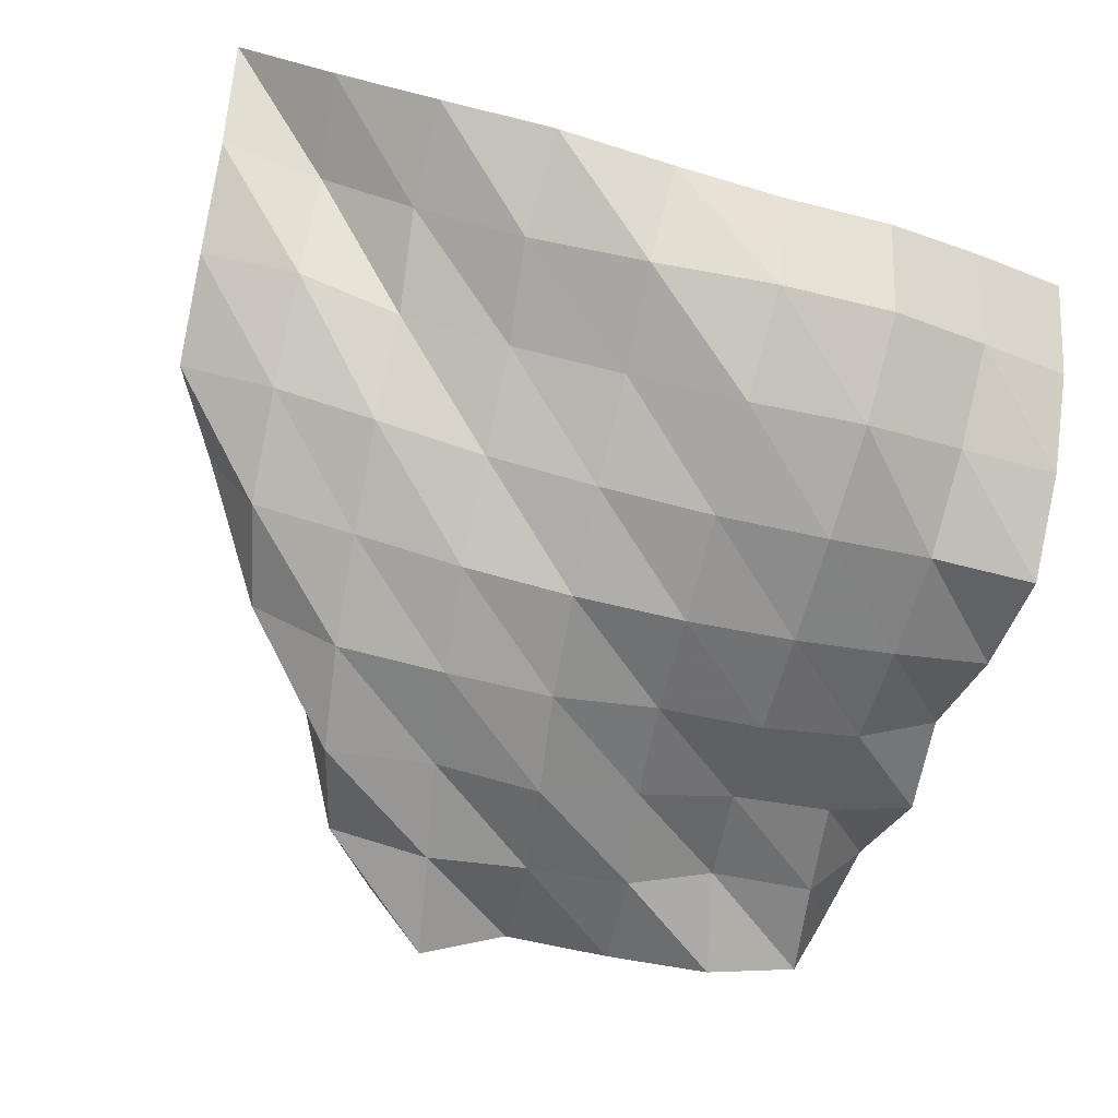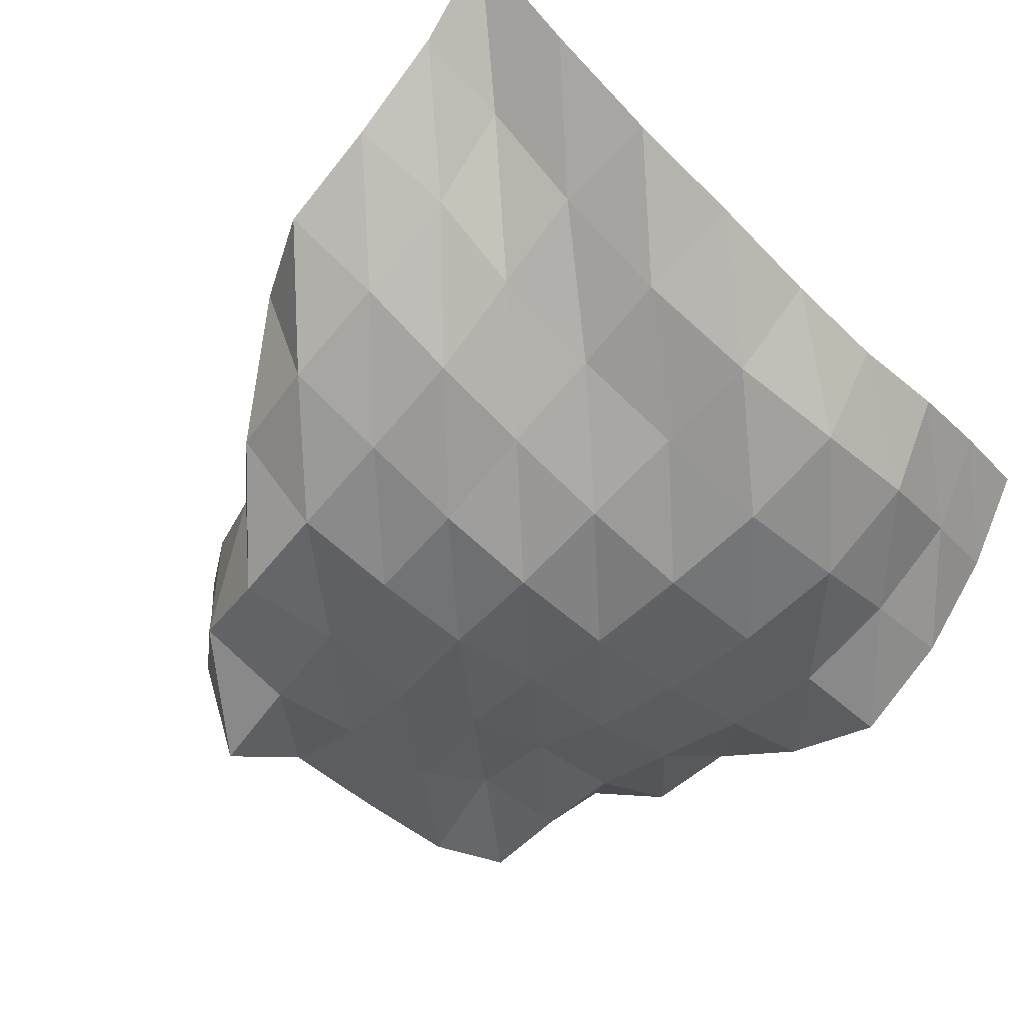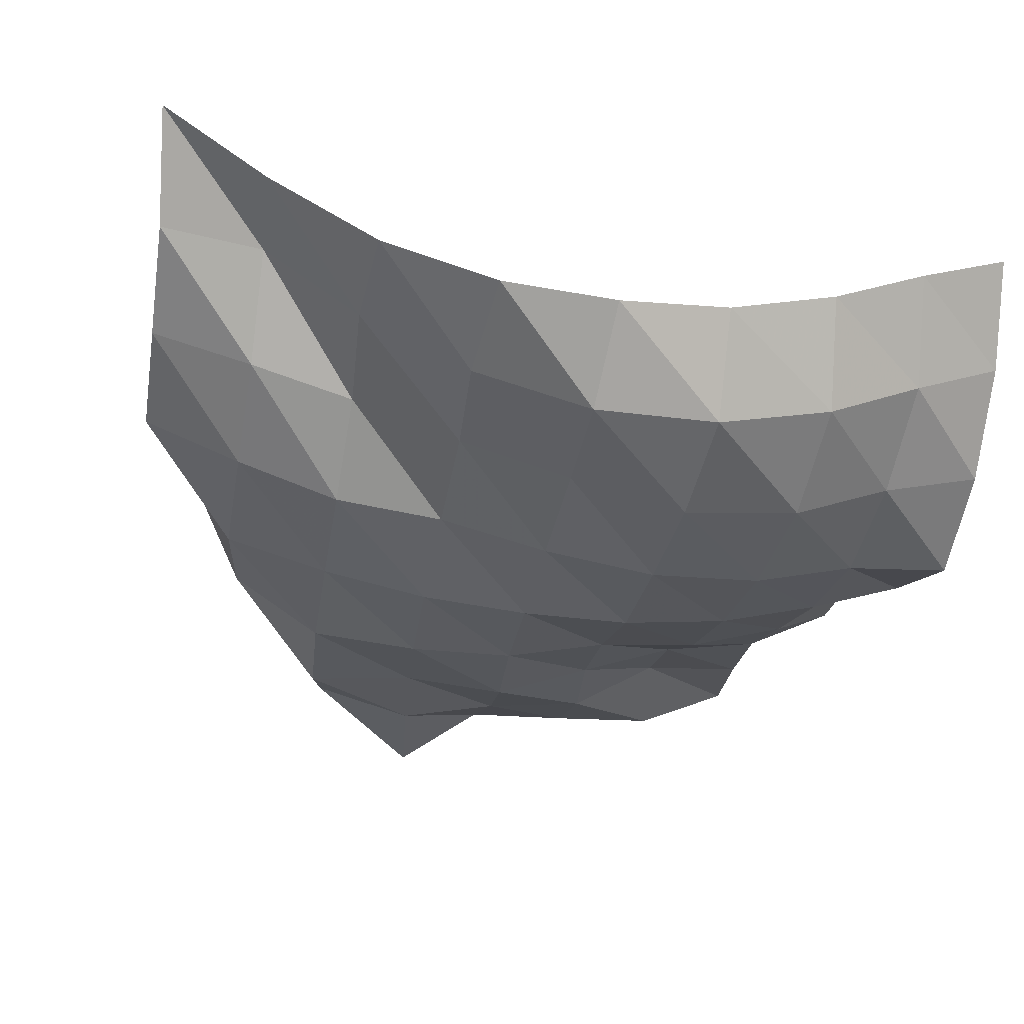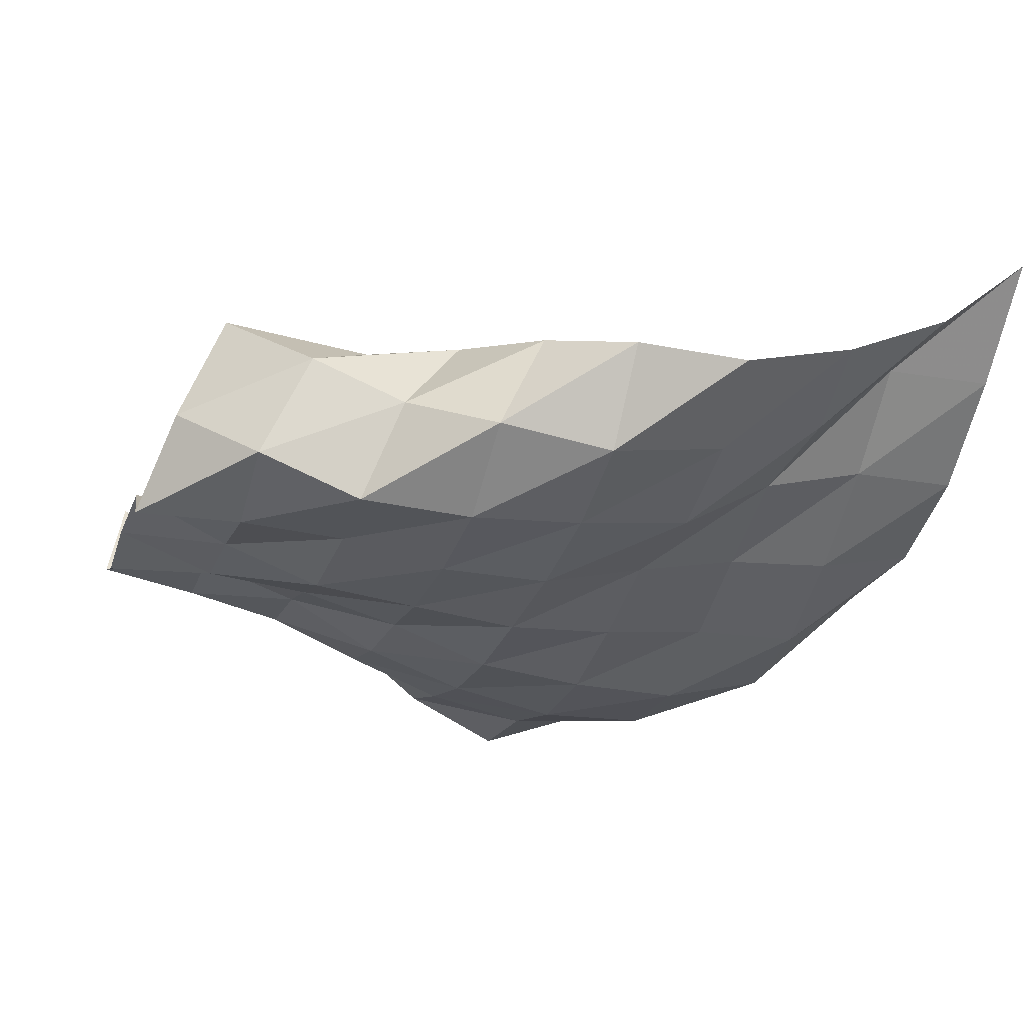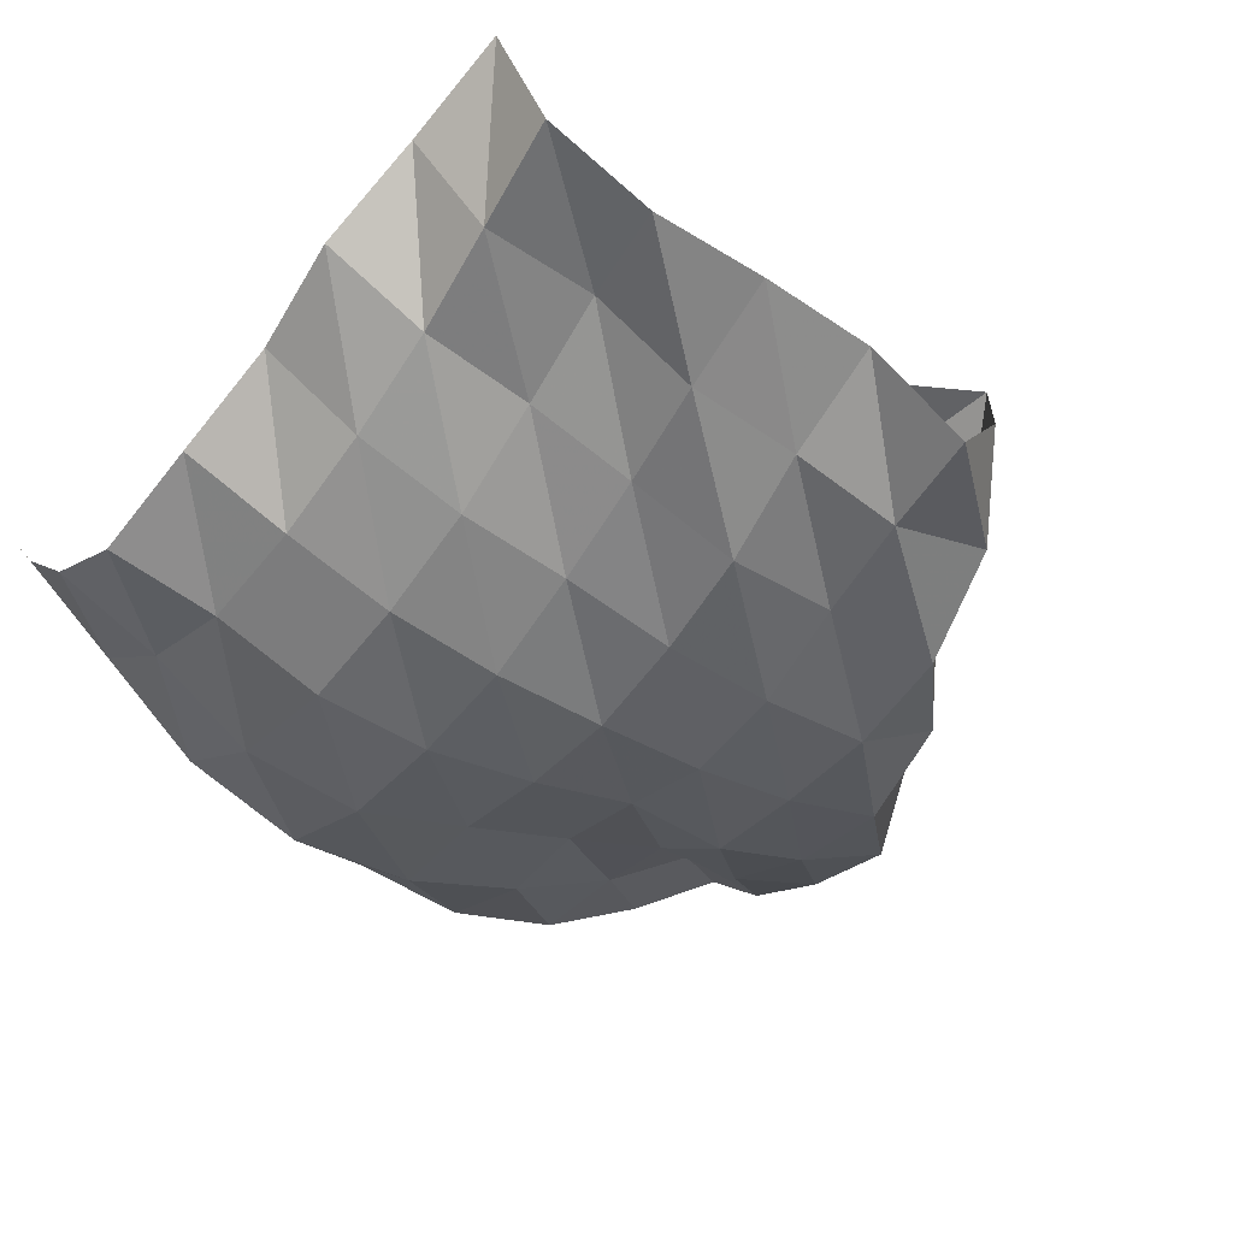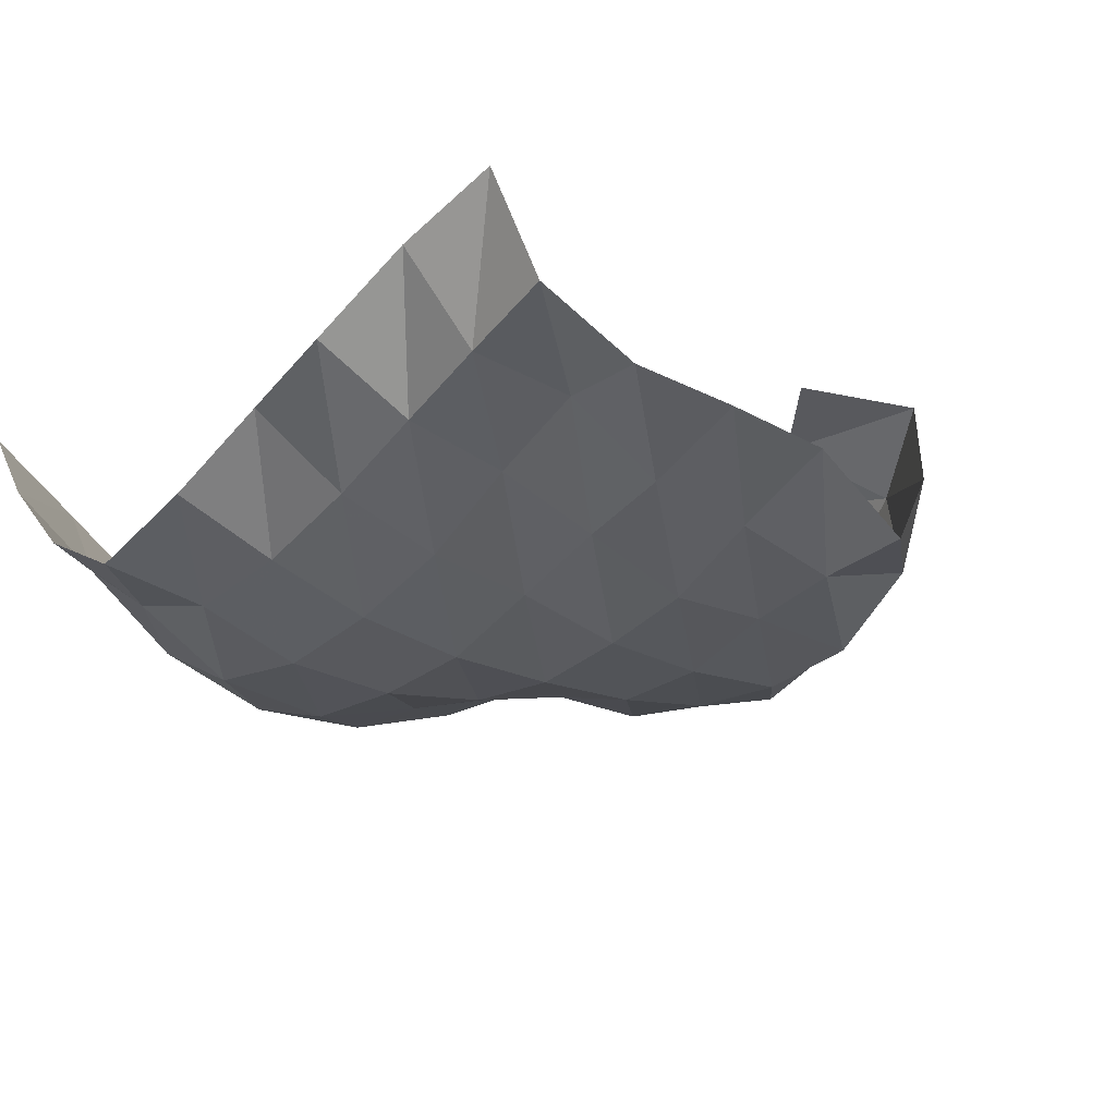
<metadata>
{"format":"obj","ext":"obj","renderer":"f3d","projection":"perspective","resolution":1024,"background":"white","views":[{"elev":-74.1,"azim":73.9,"up":"+Y"},{"elev":-58.6,"azim":44.1,"up":"+Y"},{"elev":-35.3,"azim":75.2,"up":"+Y"},{"elev":-27.8,"azim":-19.7,"up":"+Y"},{"elev":-42.0,"azim":-128.5,"up":"+Y"},{"elev":-20.4,"azim":-132.8,"up":"+Y"}]}
</metadata>
<code>
v -1 0 -1
v -0.9702 -0.1222 -0.7686
v -0.9465 -0.2582 -0.5299
v -0.9481 -0.3452 -0.275
v -0.9436 -0.3848 -0.01603
v -0.9372 -0.3938 0.2526
v -0.9549 -0.3233 0.5151
v -0.9782 -0.178 0.761
v -1 0 1
v -1.172 -0.1916 -1.032
v -1.138 -0.3175 -0.805
v -1.107 -0.4583 -0.564
v -1.108 -0.5411 -0.2921
v -1.138 -0.5378 -0.01218
v -1.172 -0.4581 0.2567
v -1.197 -0.3321 0.508
v -1.215 -0.1733 0.7297
v -1.199 -0.1728 0.9645
v -1.367 -0.3728 -1.044
v -1.357 -0.4585 -0.8011
v -1.342 -0.5782 -0.561
v -1.358 -0.6139 -0.2926
v -1.385 -0.5462 -0.03109
v -1.409 -0.4717 0.2252
v -1.425 -0.3898 0.4746
v -1.404 -0.3533 0.7141
v -1.435 -0.2839 0.941
v -1.599 -0.487 -1.053
v -1.6 -0.5216 -0.8019
v -1.603 -0.5985 -0.5572
v -1.617 -0.6167 -0.2991
v -1.633 -0.5826 -0.03968
v -1.648 -0.5264 0.2109
v -1.638 -0.5219 0.4639
v -1.648 -0.4494 0.6981
v -1.681 -0.3502 0.9183
v -1.833 -0.3929 -1.037
v -1.846 -0.4815 -0.8021
v -1.857 -0.5558 -0.5621
v -1.87 -0.5933 -0.3112
v -1.882 -0.5997 -0.05569
v -1.888 -0.5904 0.1957
v -1.892 -0.5548 0.4412
v -1.906 -0.4926 0.6779
v -1.894 -0.2815 0.8053
v -2.043 -0.2575 -1.002
v -2.082 -0.4021 -0.8046
v -2.098 -0.4797 -0.5685
v -2.108 -0.5122 -0.3227
v -2.128 -0.5716 -0.08031
v -2.136 -0.5853 0.1664
v -2.147 -0.5721 0.4153
v -2.153 -0.4388 0.6228
v -2.048 -0.2021 0.6248
v -2.284 -0.1979 -1.032
v -2.306 -0.3128 -0.8142
v -2.32 -0.3604 -0.576
v -2.344 -0.446 -0.3486
v -2.368 -0.5362 -0.1177
v -2.372 -0.5277 0.1293
v -2.4 -0.5517 0.3763
v -2.331 -0.3397 0.4759
v -2.186 -0.1386 0.4241
v -2.484 -0.051 -0.9828
v -2.538 -0.2532 -0.8481
v -2.552 -0.2772 -0.6022
v -2.579 -0.4106 -0.394
v -2.594 -0.446 -0.1508
v -2.609 -0.5034 0.08409
v -2.626 -0.4415 0.3184
v -2.53 -0.2173 0.3949
v -2.362 -0.08884 0.2525
v -2.722 0.02882 -0.968
v -2.772 -0.2021 -0.8862
v -2.793 -0.3076 -0.6606
v -2.812 -0.3252 -0.4104
v -2.82 -0.3452 -0.1599
v -2.849 -0.4969 0.03756
v -2.798 -0.3079 0.1905
v -2.714 -0.08969 0.2788
v -2.551 -0.04317 0.09359
f 1 10 2
f 2 10 11
f 2 11 3
f 3 11 12
f 3 12 4
f 4 12 13
f 4 13 5
f 5 13 14
f 5 14 6
f 6 14 15
f 6 15 7
f 7 15 16
f 7 16 8
f 8 16 17
f 8 17 9
f 9 17 18
f 10 19 11
f 11 19 20
f 11 20 12
f 12 20 21
f 12 21 13
f 13 21 22
f 13 22 14
f 14 22 23
f 14 23 15
f 15 23 24
f 15 24 16
f 16 24 25
f 16 25 17
f 17 25 26
f 17 26 18
f 18 26 27
f 19 28 20
f 20 28 29
f 20 29 21
f 21 29 30
f 21 30 22
f 22 30 31
f 22 31 23
f 23 31 32
f 23 32 24
f 24 32 33
f 24 33 25
f 25 33 34
f 25 34 26
f 26 34 35
f 26 35 27
f 27 35 36
f 28 37 29
f 29 37 38
f 29 38 30
f 30 38 39
f 30 39 31
f 31 39 40
f 31 40 32
f 32 40 41
f 32 41 33
f 33 41 42
f 33 42 34
f 34 42 43
f 34 43 35
f 35 43 44
f 35 44 36
f 36 44 45
f 37 46 38
f 38 46 47
f 38 47 39
f 39 47 48
f 39 48 40
f 40 48 49
f 40 49 41
f 41 49 50
f 41 50 42
f 42 50 51
f 42 51 43
f 43 51 52
f 43 52 44
f 44 52 53
f 44 53 45
f 45 53 54
f 46 55 47
f 47 55 56
f 47 56 48
f 48 56 57
f 48 57 49
f 49 57 58
f 49 58 50
f 50 58 59
f 50 59 51
f 51 59 60
f 51 60 52
f 52 60 61
f 52 61 53
f 53 61 62
f 53 62 54
f 54 62 63
f 55 64 56
f 56 64 65
f 56 65 57
f 57 65 66
f 57 66 58
f 58 66 67
f 58 67 59
f 59 67 68
f 59 68 60
f 60 68 69
f 60 69 61
f 61 69 70
f 61 70 62
f 62 70 71
f 62 71 63
f 63 71 72
f 64 73 65
f 65 73 74
f 65 74 66
f 66 74 75
f 66 75 67
f 67 75 76
f 67 76 68
f 68 76 77
f 68 77 69
f 69 77 78
f 69 78 70
f 70 78 79
f 70 79 71
f 71 79 80
f 71 80 72
f 72 80 81

</code>
